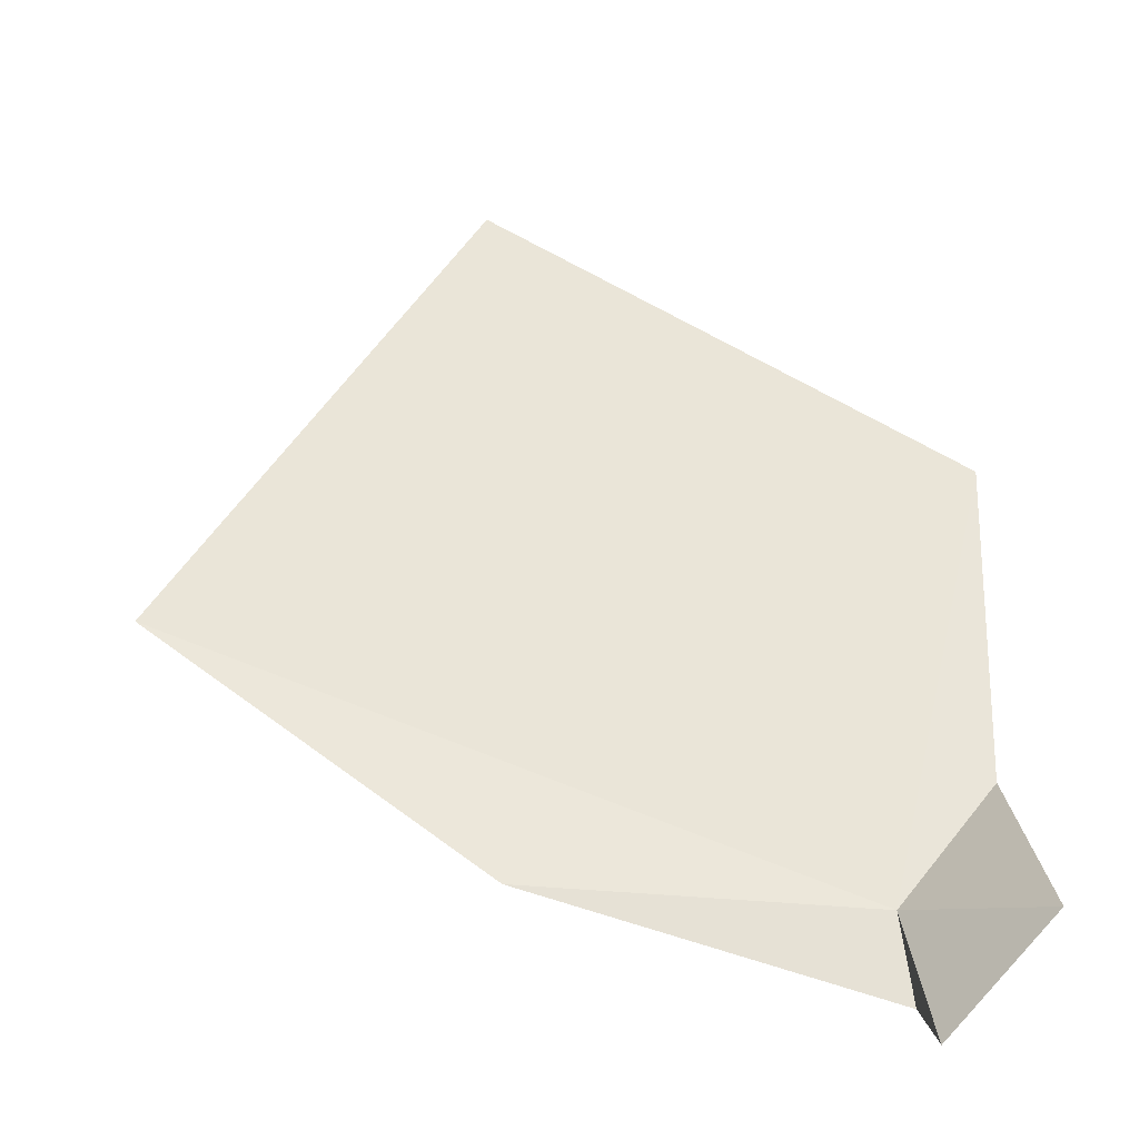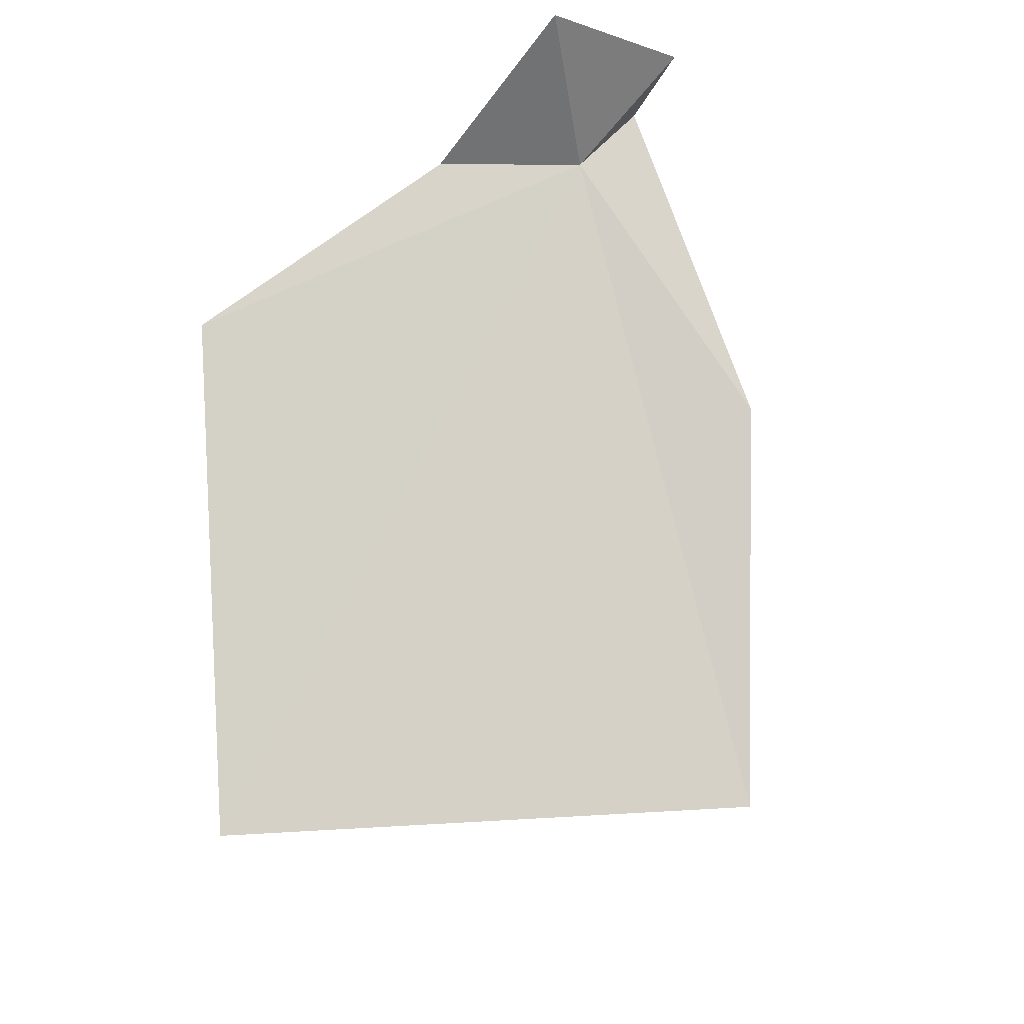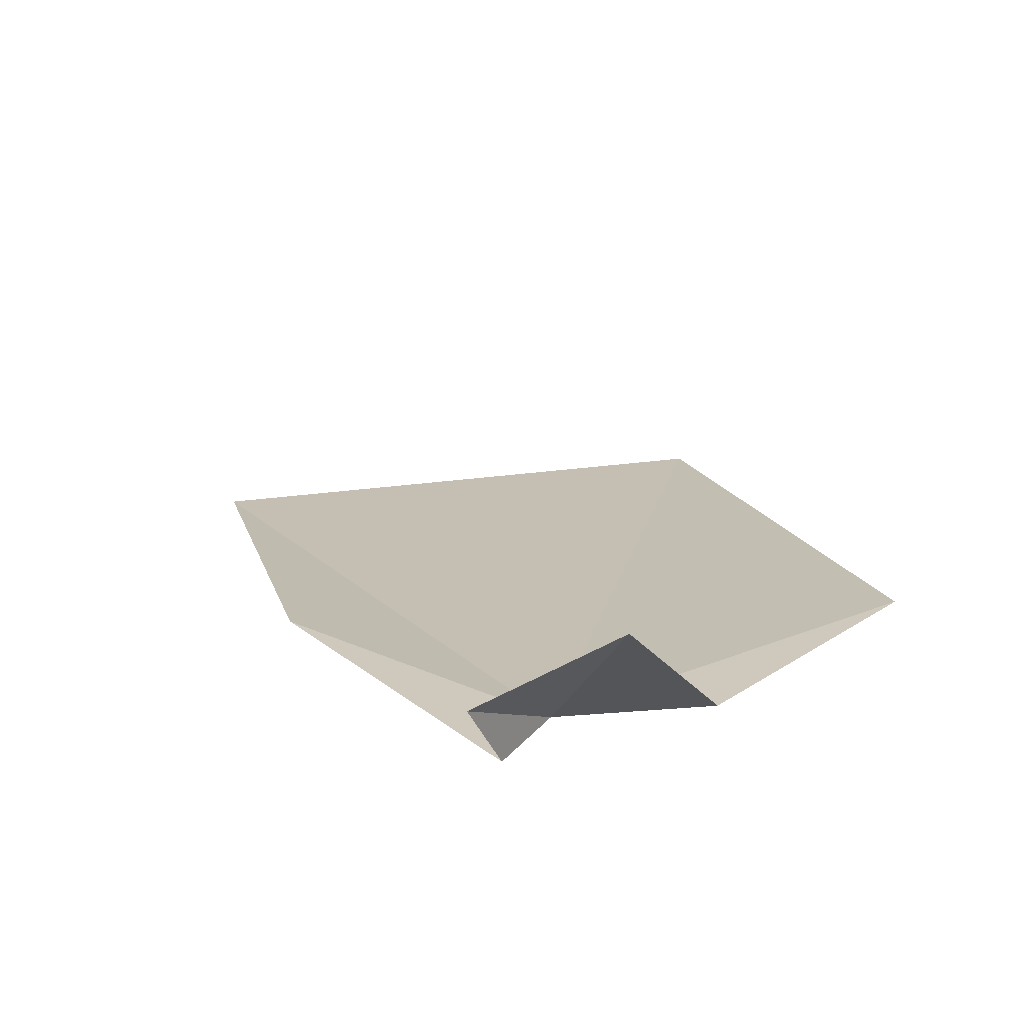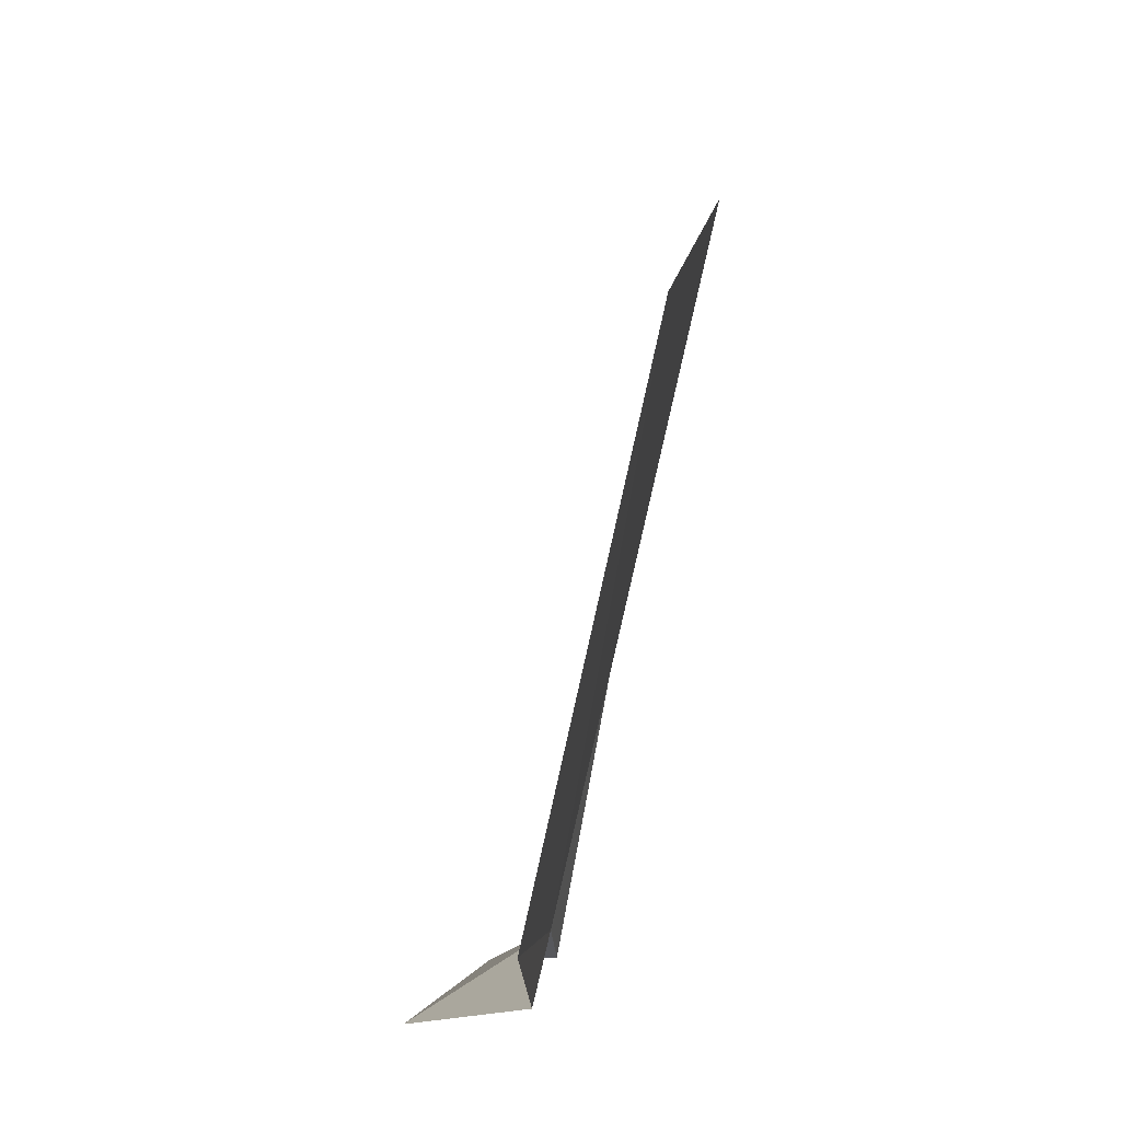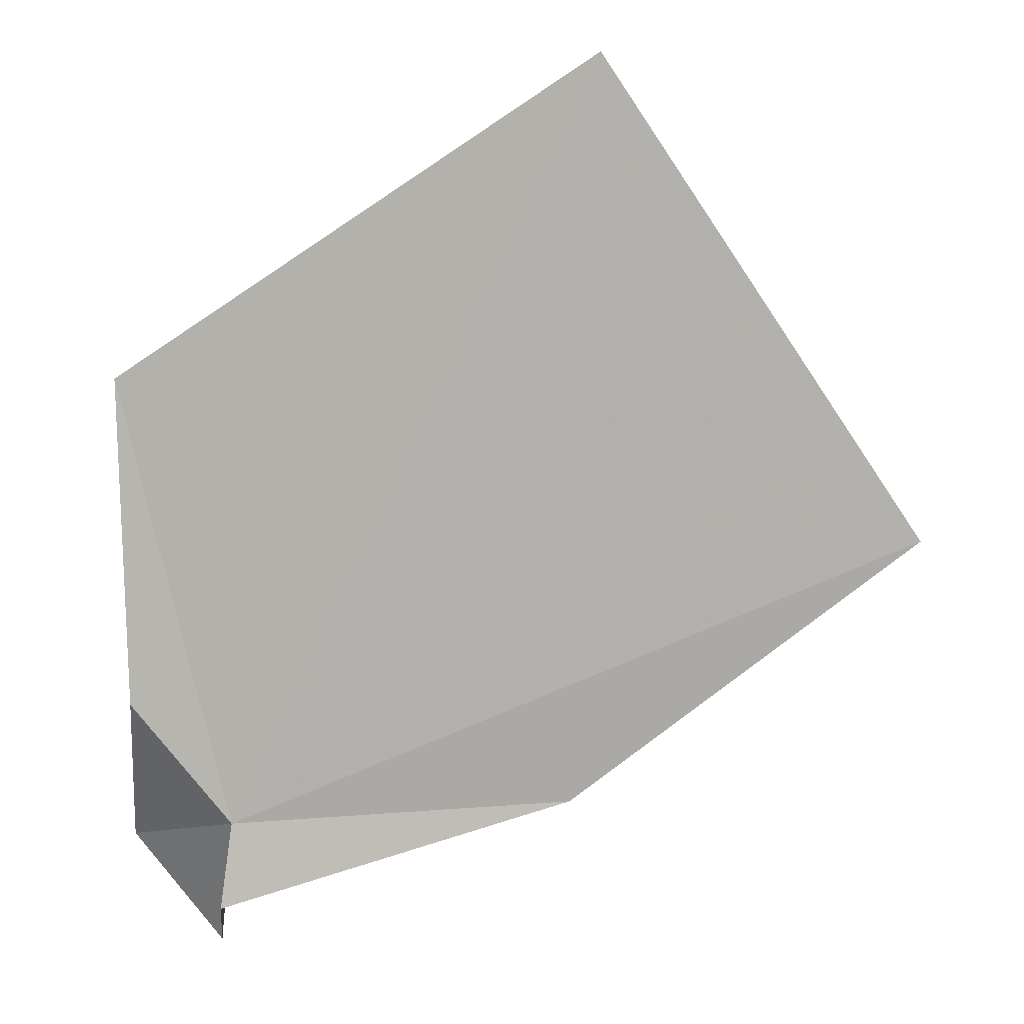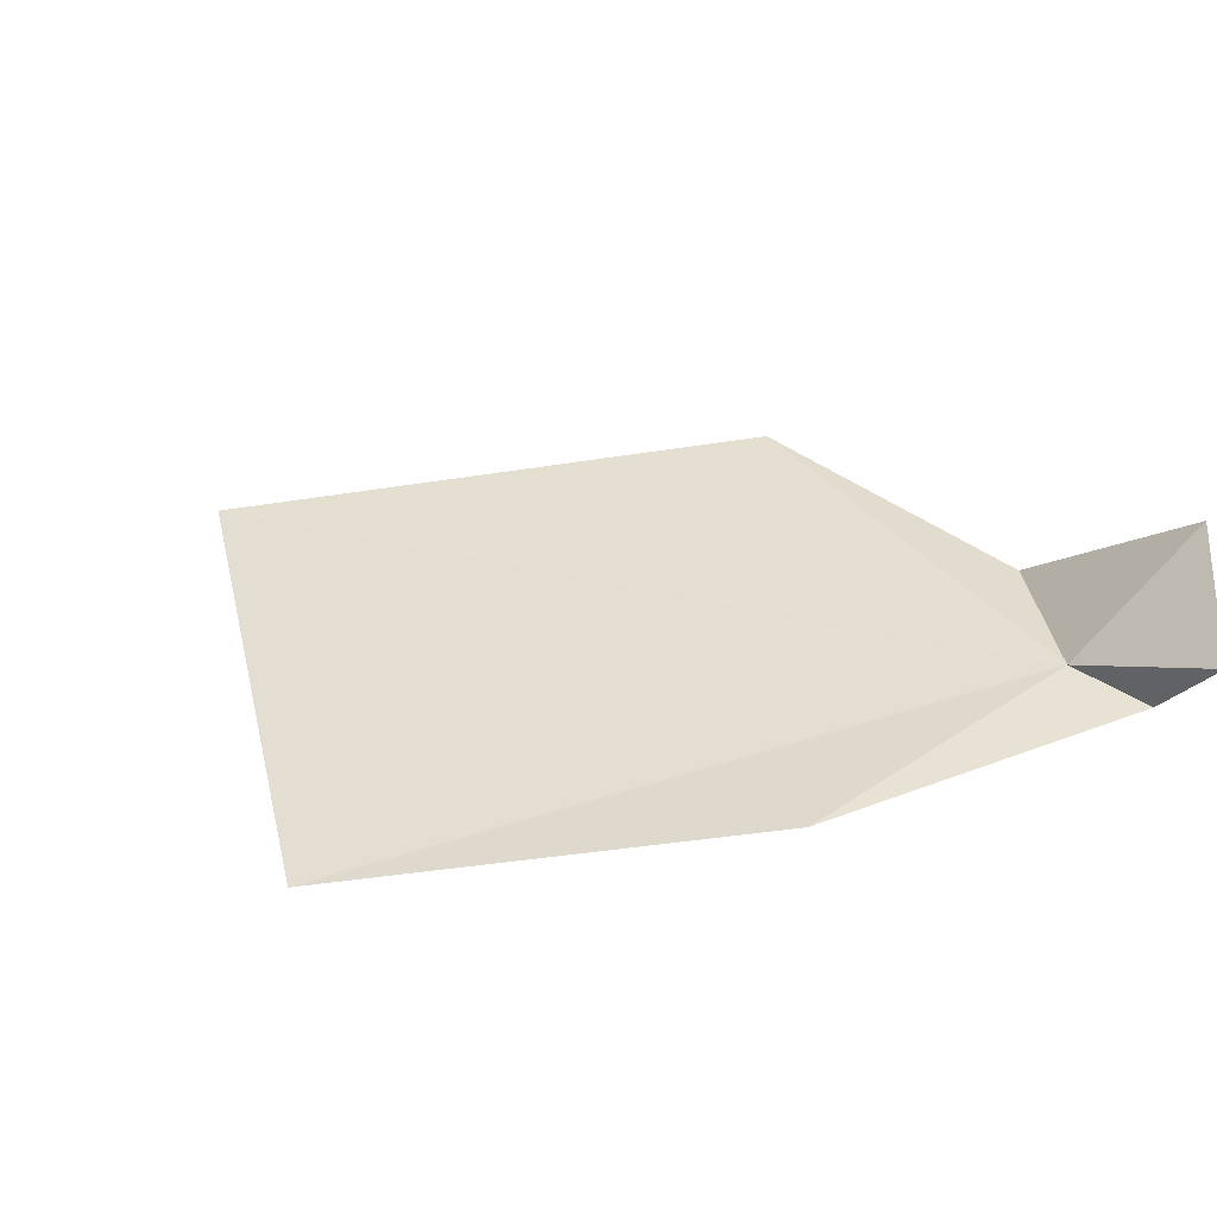
<metadata>
{"format":"obj","ext":"obj","renderer":"f3d","projection":"perspective","resolution":1024,"background":"white","views":[{"elev":-31.2,"azim":0.2,"up":"+Y"},{"elev":79.2,"azim":-127.0,"up":"+Z"},{"elev":18.1,"azim":37.6,"up":"+Z"},{"elev":72.0,"azim":103.5,"up":"+Y"},{"elev":10.7,"azim":-179.6,"up":"+Y"},{"elev":36.2,"azim":-46.5,"up":"+Z"}]}
</metadata>
<code>
v -20.63 -58.2 0.2452
v -34.41 -57.29 0.4798
v -20.15 -61.72 -0.1151
v -19.8 -64.09 2.7
v -15.82 -60.29 5.282
v -35.45 -27.3 -0.001222
v -48.27 -46.39 0.04897
v -16.69 -53.13 0.01129
v -16.41 -39.94 0.2974
f 1 4 3
f 1 5 4
f 1 7 6
f 1 9 8
f 1 8 5
f 1 6 9
f 1 2 7
f 1 3 2

</code>
